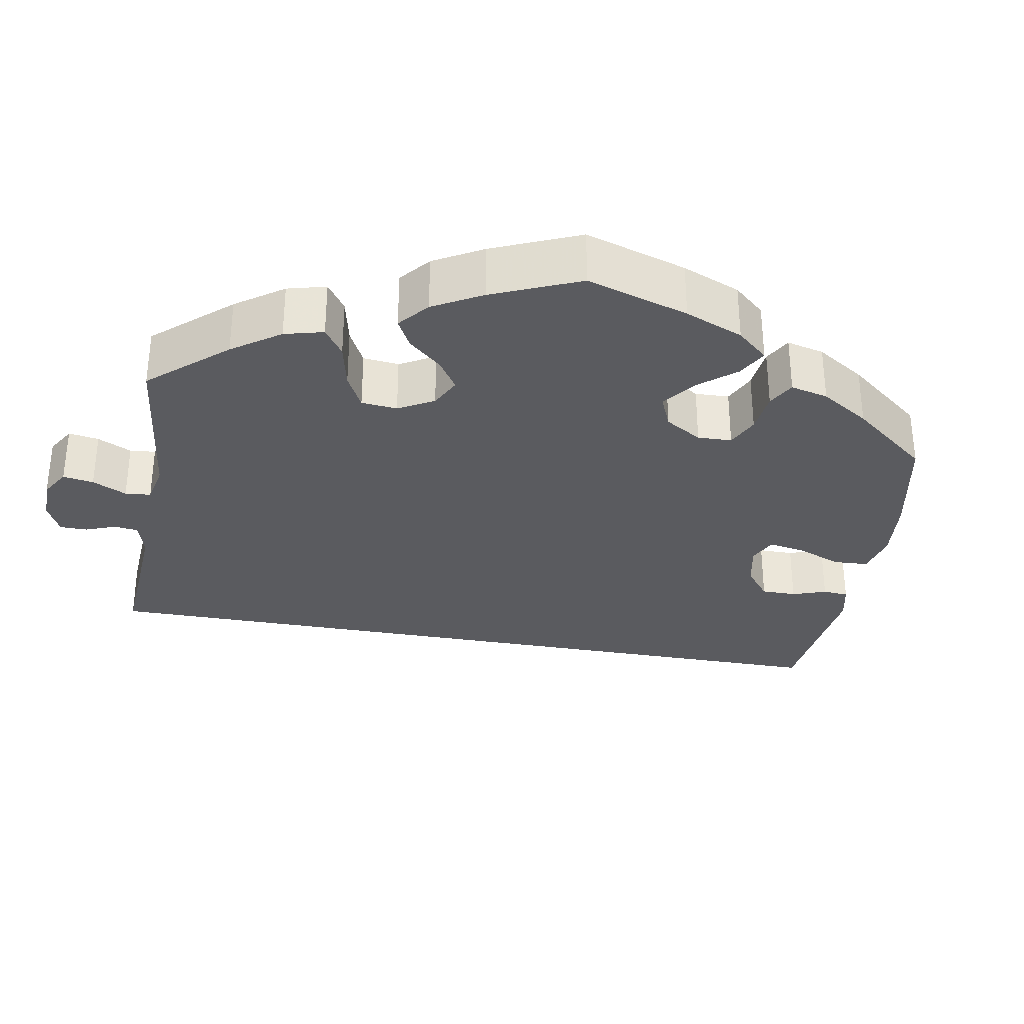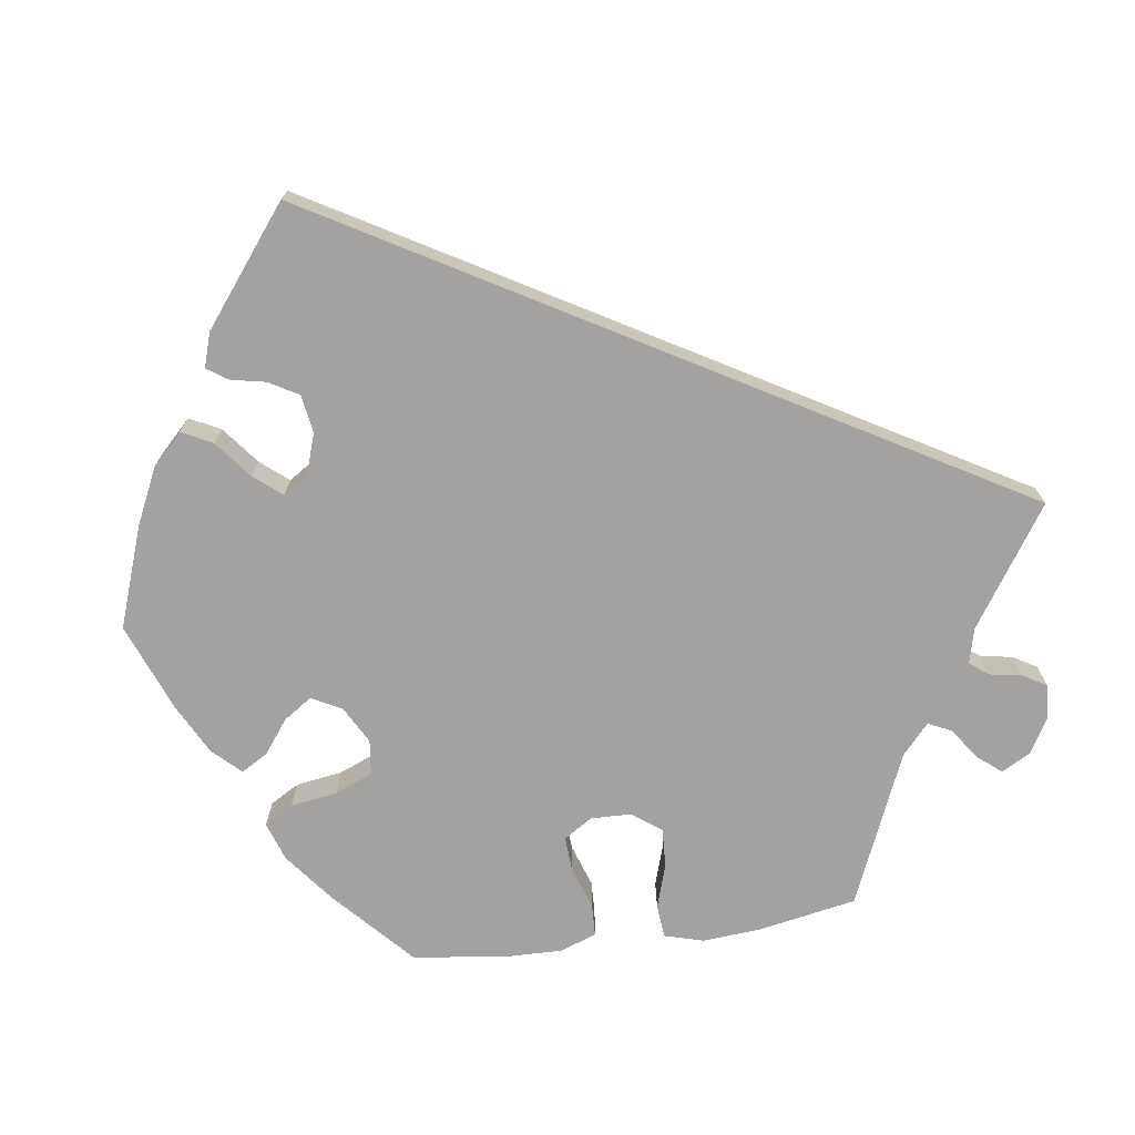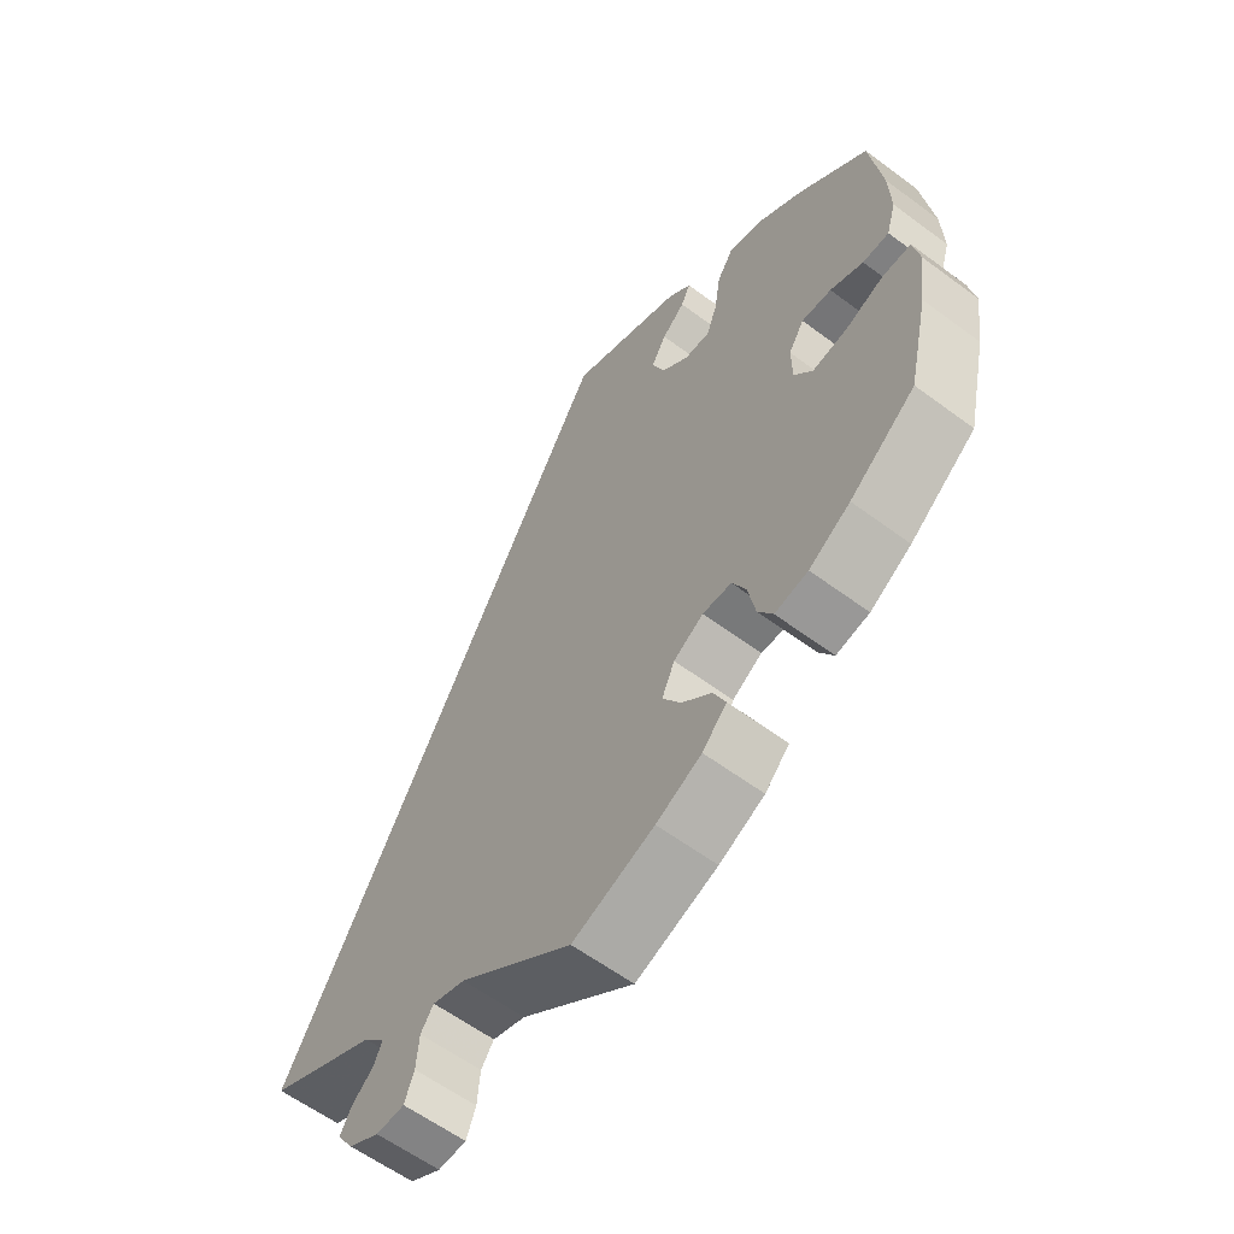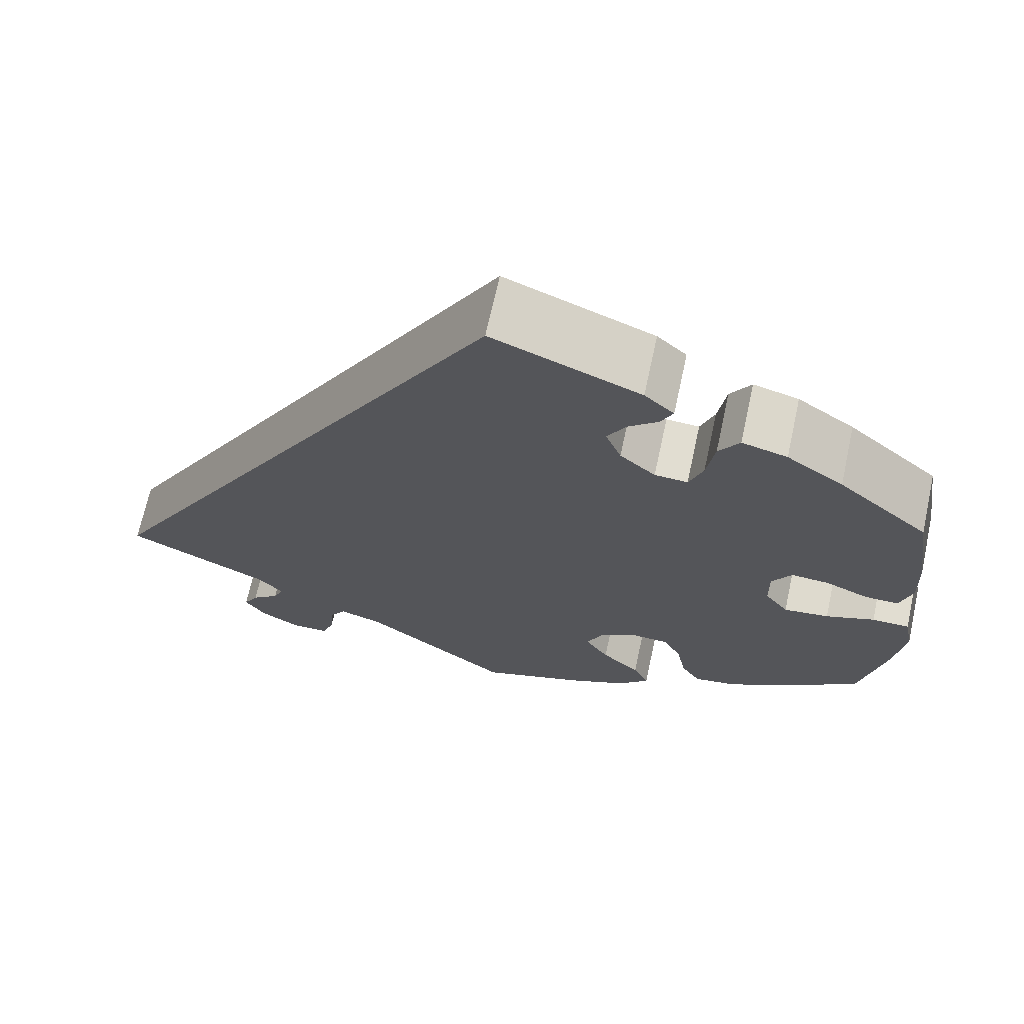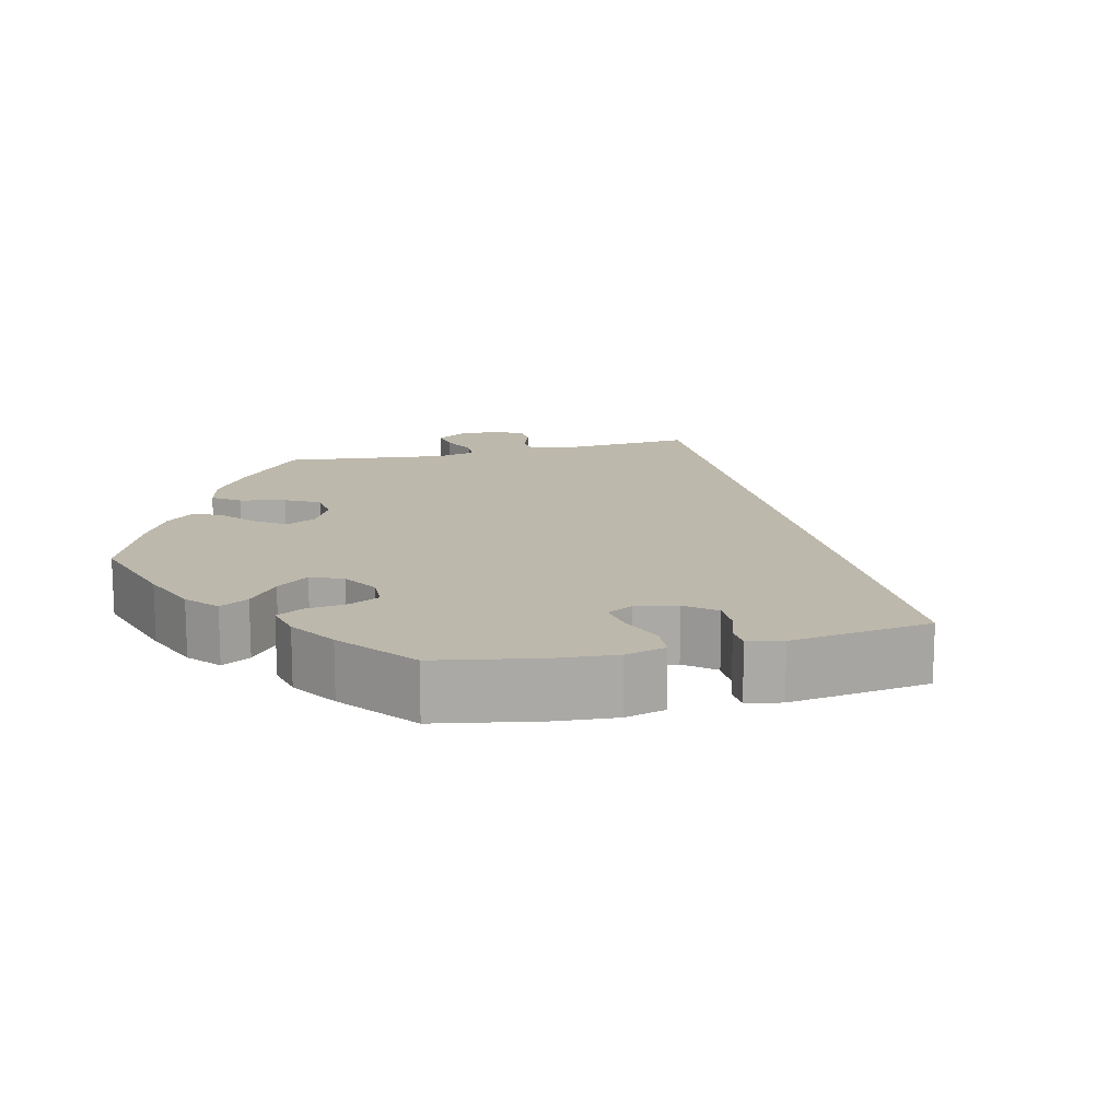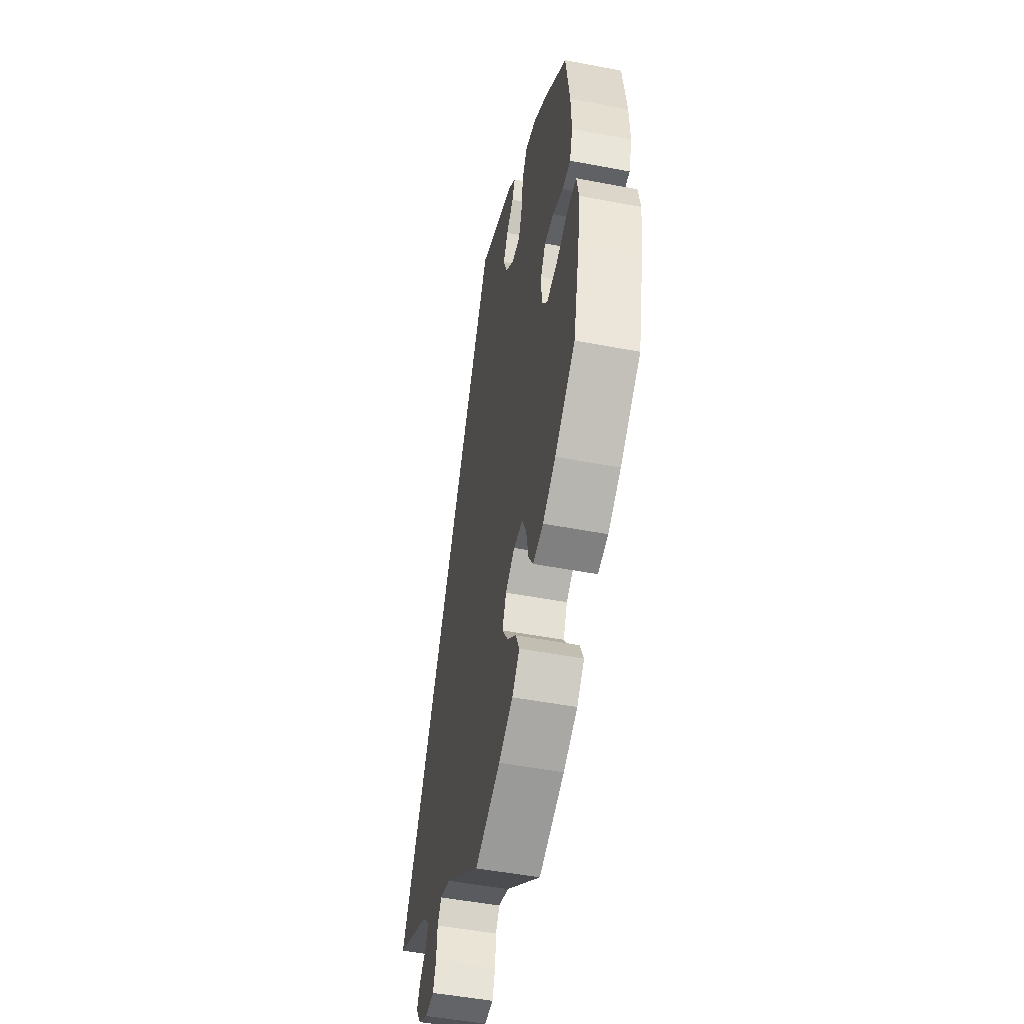
<metadata>
{"format":"obj","ext":"obj","renderer":"f3d","projection":"perspective","resolution":1024,"background":"white","views":[{"elev":-32.8,"azim":-130.0,"up":"+Y"},{"elev":-72.7,"azim":38.0,"up":"+Y"},{"elev":-60.0,"azim":-127.3,"up":"+Z"},{"elev":68.8,"azim":-167.7,"up":"+Z"},{"elev":14.9,"azim":-43.8,"up":"+Y"},{"elev":-49.7,"azim":-101.9,"up":"+Z"}]}
</metadata>
<code>
v 0.501 0.07 -0.288
v 0.338 0.07 -0.368
v 0.306 0.07 -0.401
v 0.318 0.07 -0.429
v 0.35 0.07 -0.456
v 0.367 0.07 -0.486
v 0.343 0.07 -0.522
v 0.297 0.07 -0.548
v 0.255 0.07 -0.547
v 0.241 0.07 -0.51
v 0.237 0.07 -0.462
v 0.218 0.07 -0.435
v 0.169 0.07 -0.451
v 0 0.07 -0.577
v -0.121 0.07 -0.534
v -0.188 0.07 -0.502
v -0.224 0.07 -0.465
v -0.206 0.07 -0.426
v -0.162 0.07 -0.386
v -0.135 0.07 -0.344
v -0.154 0.07 -0.302
v -0.198 0.07 -0.275
v -0.241 0.07 -0.277
v -0.261 0.07 -0.317
v -0.272 0.07 -0.373
v -0.294 0.07 -0.408
v -0.343 0.07 -0.399
v -0.404 0.07 -0.362
v -0.501 0.07 -0.288
v -0.531 0.07 -0.155
v -0.542 0.07 -0.076
v -0.532 0.07 -0.025
v -0.489 0.07 -0.025
v -0.433 0.07 -0.047
v -0.381 0.07 -0.054
v -0.354 0.07 -0.018
v -0.353 0.07 0.036
v -0.376 0.07 0.073
v -0.42 0.07 0.07
v -0.469 0.07 0.049
v -0.508 0.07 0.049
v -0.522 0.07 0.096
v -0.519 0.07 0.168
v -0.501 0.07 0.289
v -0.397 0.07 0.378
v -0.332 0.07 0.423
v -0.28 0.07 0.437
v -0.256 0.07 0.4
v -0.247 0.07 0.34
v -0.231 0.07 0.297
v -0.193 0.07 0.299
v -0.152 0.07 0.335
v -0.134 0.07 0.381
v -0.156 0.07 0.419
v -0.19 0.07 0.449
v -0.204 0.07 0.478
v -0.17 0.07 0.509
v 0 0.07 0.578
v 0.501 0 -0.288
v 0.338 0 -0.368
v 0.306 0 -0.401
v 0.318 0 -0.429
v 0.35 0 -0.456
v 0.367 0 -0.486
v 0.343 0 -0.522
v 0.297 0 -0.548
v 0.255 0 -0.547
v 0.241 0 -0.51
v 0.237 0 -0.462
v 0.218 0 -0.435
v 0.169 0 -0.451
v 0 0 -0.577
v -0.121 0 -0.534
v -0.188 0 -0.502
v -0.224 0 -0.465
v -0.206 0 -0.426
v -0.162 0 -0.386
v -0.135 0 -0.344
v -0.154 0 -0.302
v -0.198 0 -0.275
v -0.241 0 -0.277
v -0.261 0 -0.317
v -0.272 0 -0.373
v -0.294 0 -0.408
v -0.343 0 -0.399
v -0.404 0 -0.362
v -0.501 0 -0.288
v -0.531 0 -0.155
v -0.542 0 -0.076
v -0.532 0 -0.025
v -0.489 0 -0.025
v -0.433 0 -0.047
v -0.381 0 -0.054
v -0.354 0 -0.018
v -0.353 0 0.036
v -0.376 0 0.073
v -0.42 0 0.07
v -0.469 0 0.049
v -0.508 0 0.049
v -0.522 0 0.096
v -0.519 0 0.168
v -0.501 0 0.289
v -0.397 0 0.378
v -0.332 0 0.423
v -0.28 0 0.437
v -0.256 0 0.4
v -0.247 0 0.34
v -0.231 0 0.297
v -0.193 0 0.299
v -0.152 0 0.335
v -0.134 0 0.381
v -0.156 0 0.419
v -0.19 0 0.449
v -0.204 0 0.478
v -0.17 0 0.509
v 0 0 0.578
f 57 58 1 2
f 54 55 56 57
f 53 54 57 2
f 52 53 2 3
f 51 52 3 4
f 50 51 4
f 46 47 48 49
f 46 49 50
f 45 46 50 4
f 39 40 41 42
f 38 39 42 43
f 31 32 33 34
f 31 34 35
f 30 31 35
f 29 30 35
f 28 29 35 36
f 24 25 26 27
f 23 24 27 28
f 16 17 18 19
f 16 19 20
f 13 14 15 16
f 12 13 16 20
f 8 9 10 11
f 6 7 8 11
f 4 5 6 11
f 4 11 12
f 38 43 44 45
f 37 38 45 4
f 36 37 4 12
f 23 28 36
f 22 23 36
f 21 22 36 12
f 12 20 21
f 60 59 116 115
f 115 114 113 112
f 60 115 112 111
f 61 60 111 110
f 62 61 110 109
f 62 109 108
f 107 106 105 104
f 108 107 104
f 62 108 104 103
f 100 99 98 97
f 101 100 97 96
f 92 91 90 89
f 93 92 89
f 93 89 88
f 93 88 87
f 94 93 87 86
f 85 84 83 82
f 86 85 82 81
f 77 76 75 74
f 78 77 74
f 74 73 72 71
f 78 74 71 70
f 69 68 67 66
f 69 66 65 64
f 69 64 63 62
f 70 69 62
f 103 102 101 96
f 62 103 96 95
f 70 62 95 94
f 94 86 81
f 94 81 80
f 70 94 80 79
f 79 78 70
f 1 59 60 2
f 2 60 61 3
f 3 61 62 4
f 4 62 63 5
f 5 63 64 6
f 6 64 65 7
f 7 65 66 8
f 8 66 67 9
f 9 67 68 10
f 10 68 69 11
f 11 69 70 12
f 12 70 71 13
f 13 71 72 14
f 14 72 73 15
f 15 73 74 16
f 16 74 75 17
f 17 75 76 18
f 18 76 77 19
f 19 77 78 20
f 20 78 79 21
f 21 79 80 22
f 22 80 81 23
f 23 81 82 24
f 24 82 83 25
f 25 83 84 26
f 26 84 85 27
f 27 85 86 28
f 28 86 87 29
f 29 87 88 30
f 30 88 89 31
f 31 89 90 32
f 32 90 91 33
f 33 91 92 34
f 34 92 93 35
f 35 93 94 36
f 36 94 95 37
f 37 95 96 38
f 38 96 97 39
f 39 97 98 40
f 40 98 99 41
f 41 99 100 42
f 42 100 101 43
f 43 101 102 44
f 44 102 103 45
f 45 103 104 46
f 46 104 105 47
f 47 105 106 48
f 48 106 107 49
f 49 107 108 50
f 50 108 109 51
f 51 109 110 52
f 52 110 111 53
f 53 111 112 54
f 54 112 113 55
f 55 113 114 56
f 56 114 115 57
f 57 115 116 58
f 58 116 59 1

</code>
